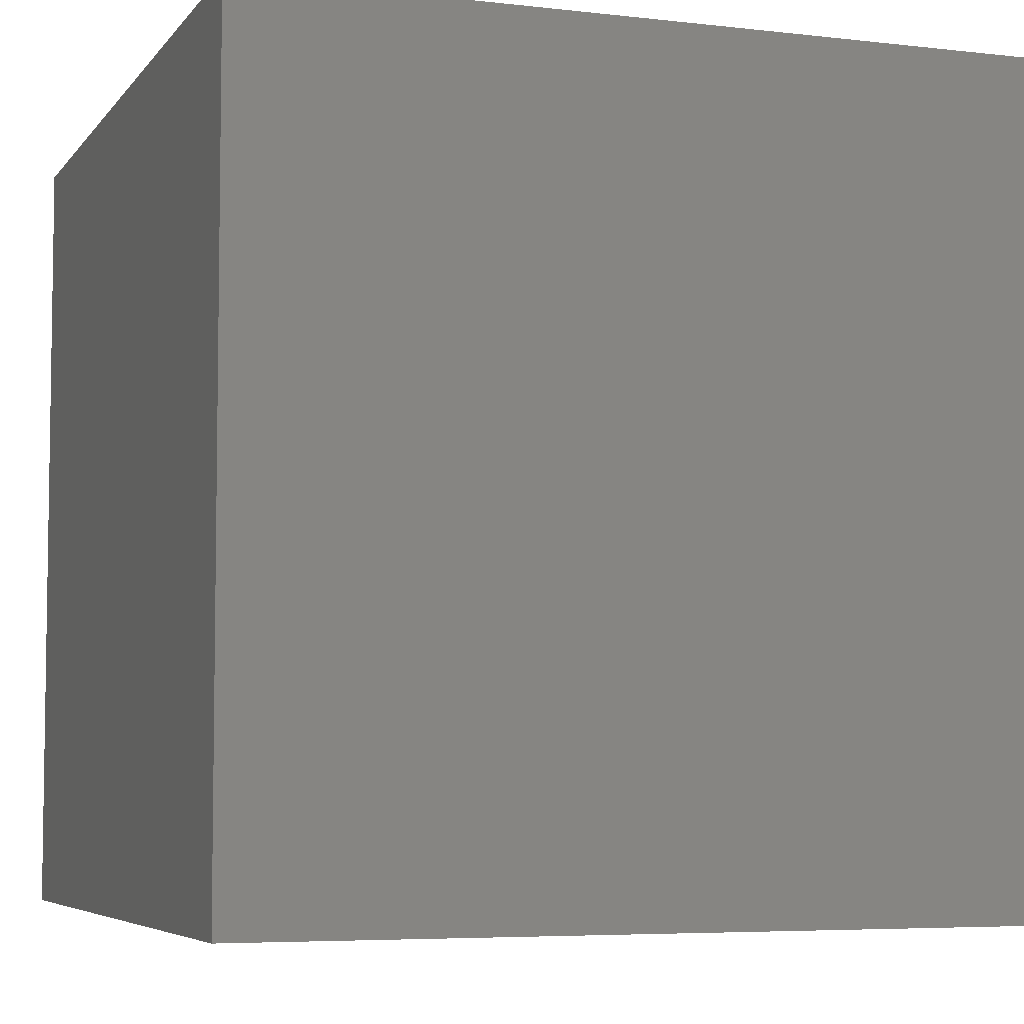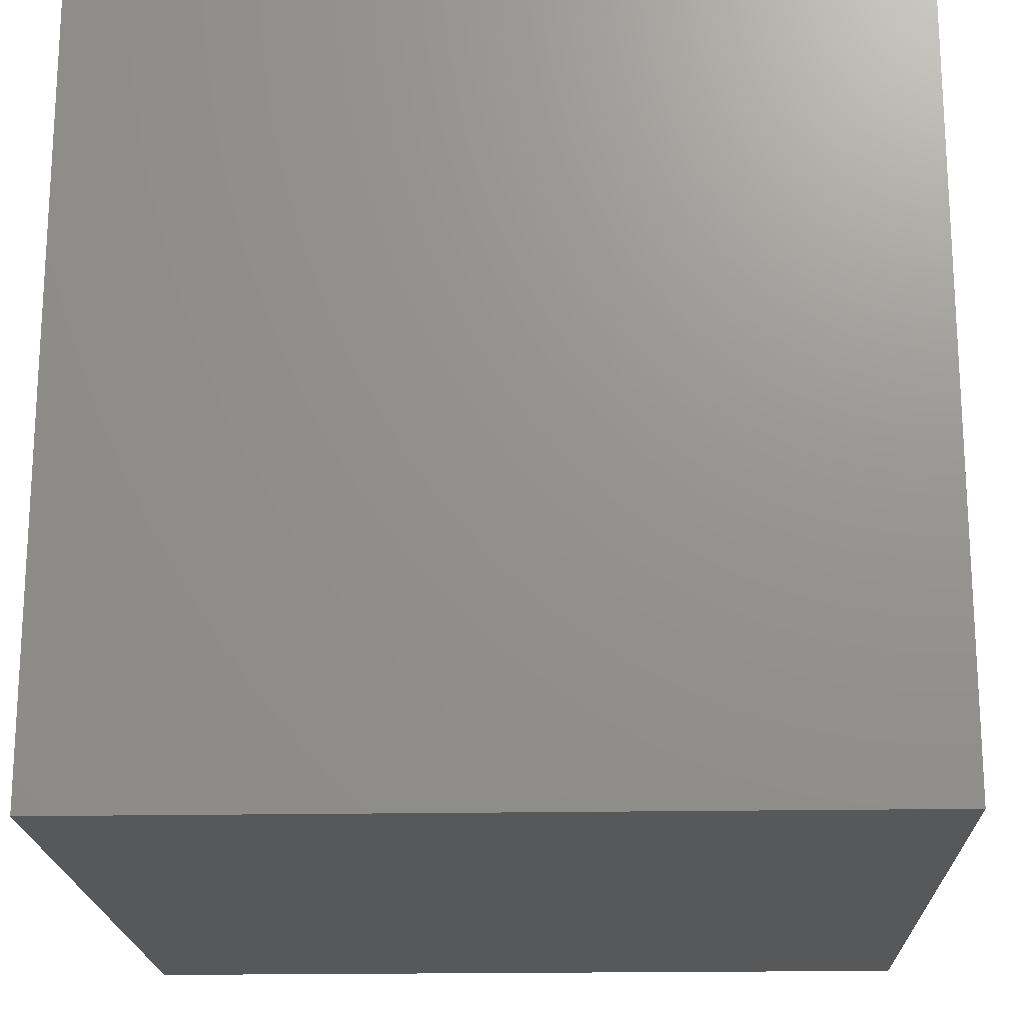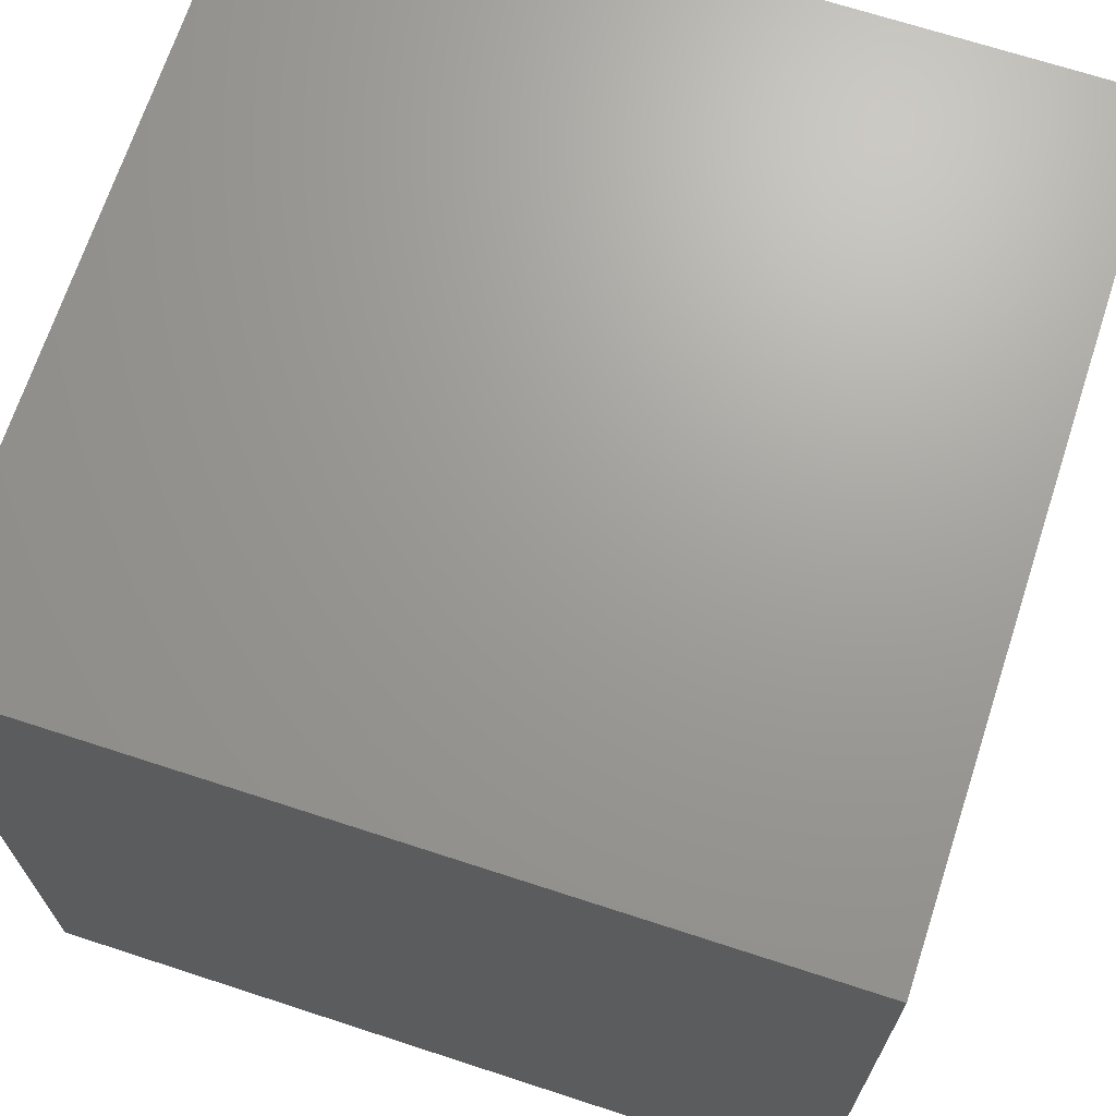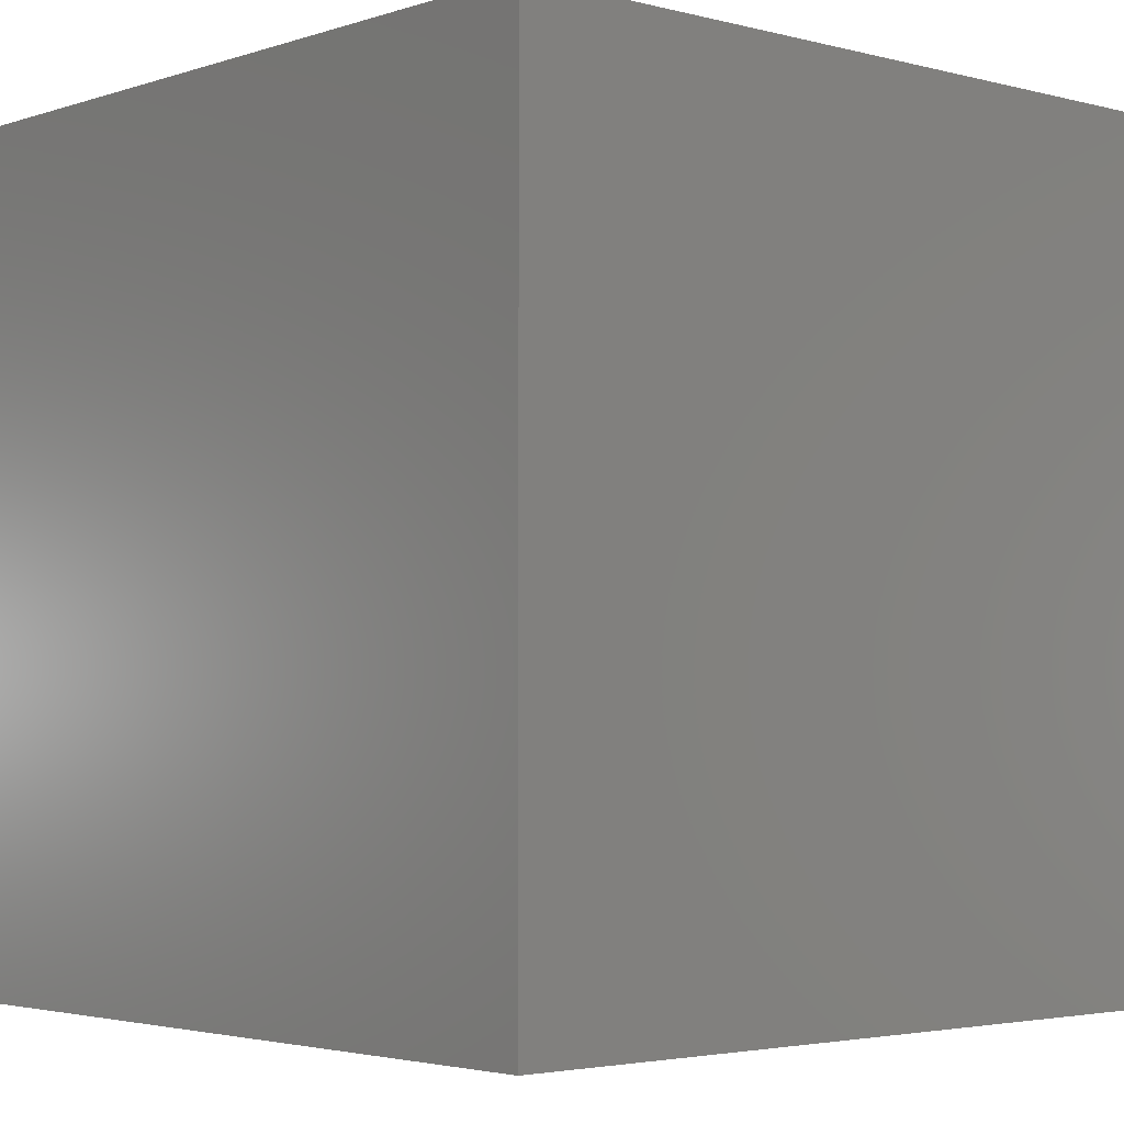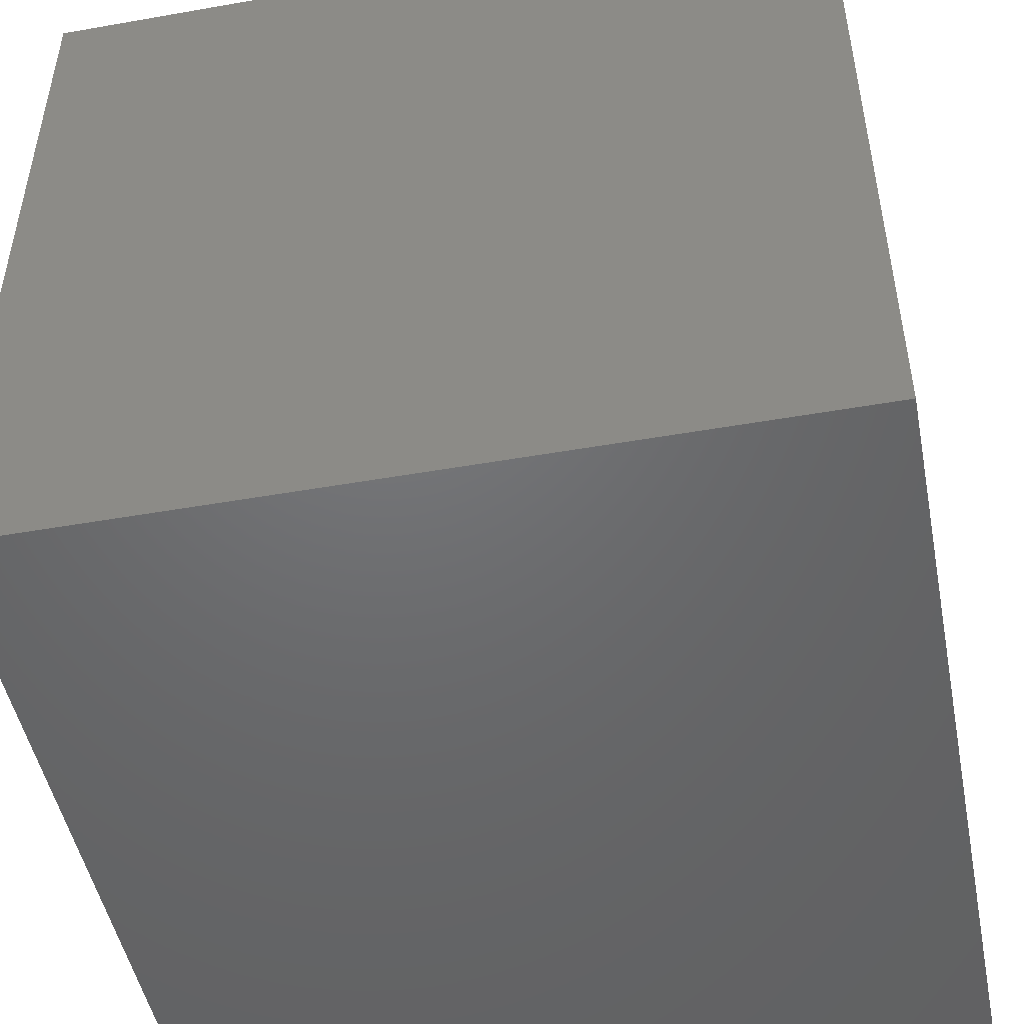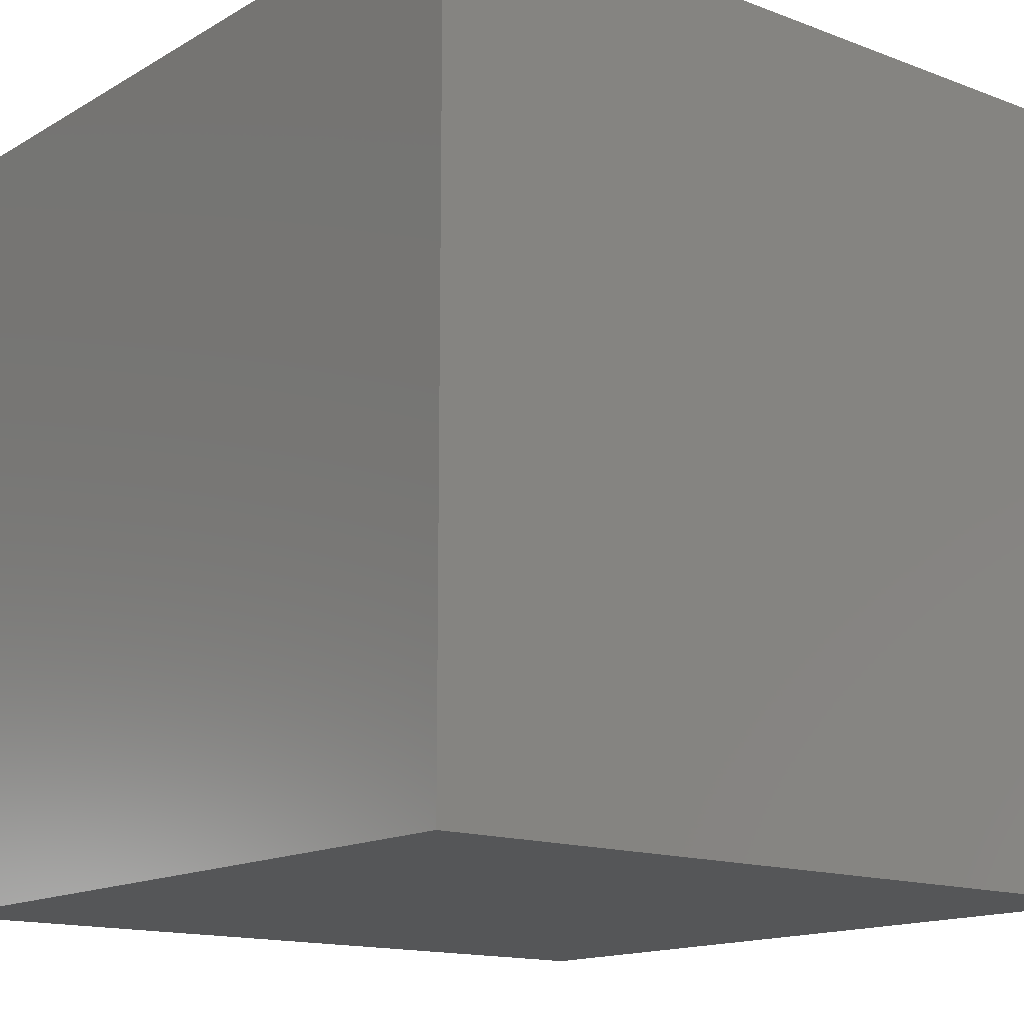
<metadata>
{"format":"stl","ext":"stl","renderer":"f3d","projection":"perspective","resolution":1024,"background":"white","views":[{"elev":-5.7,"azim":-109.7,"up":"+Y"},{"elev":-19.2,"azim":-88.0,"up":"+Y"},{"elev":68.9,"azim":18.1,"up":"+Z"},{"elev":-3.1,"azim":-41.8,"up":"+Z"},{"elev":-48.7,"azim":-168.9,"up":"+Y"},{"elev":-14.7,"azim":-39.1,"up":"+Y"}]}
</metadata>
<code>
# stl→obj: 8 verts, 12 faces
v 10 -1 0
v 9 -1 0
v 10 -2 0
v 9 -2 0
v 10 -2 -1
v 9 -2 -1
v 10 -1 -1
v 9 -1 -1
f 1 2 3
f 3 2 4
f 5 6 7
f 7 6 8
f 4 6 3
f 3 6 5
f 2 8 4
f 4 8 6
f 1 7 2
f 2 7 8
f 3 5 1
f 1 5 7

</code>
